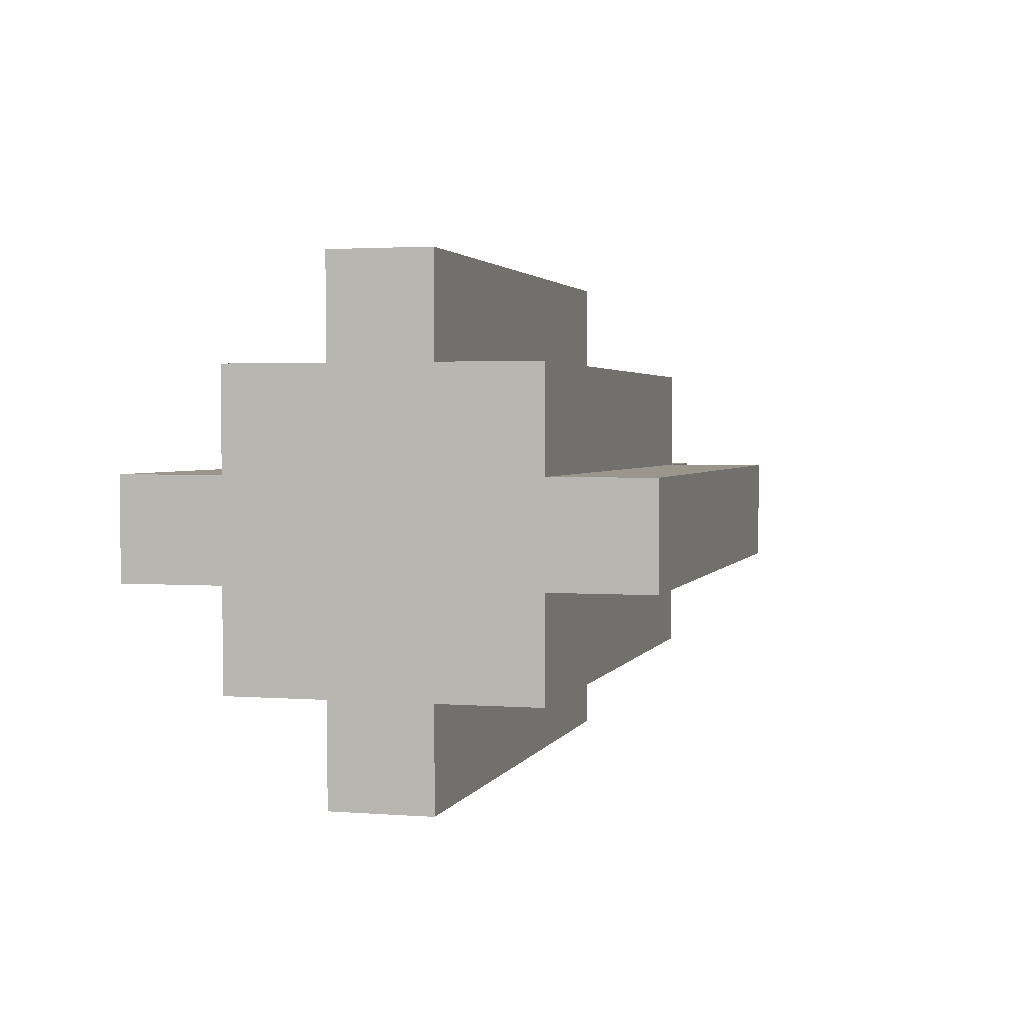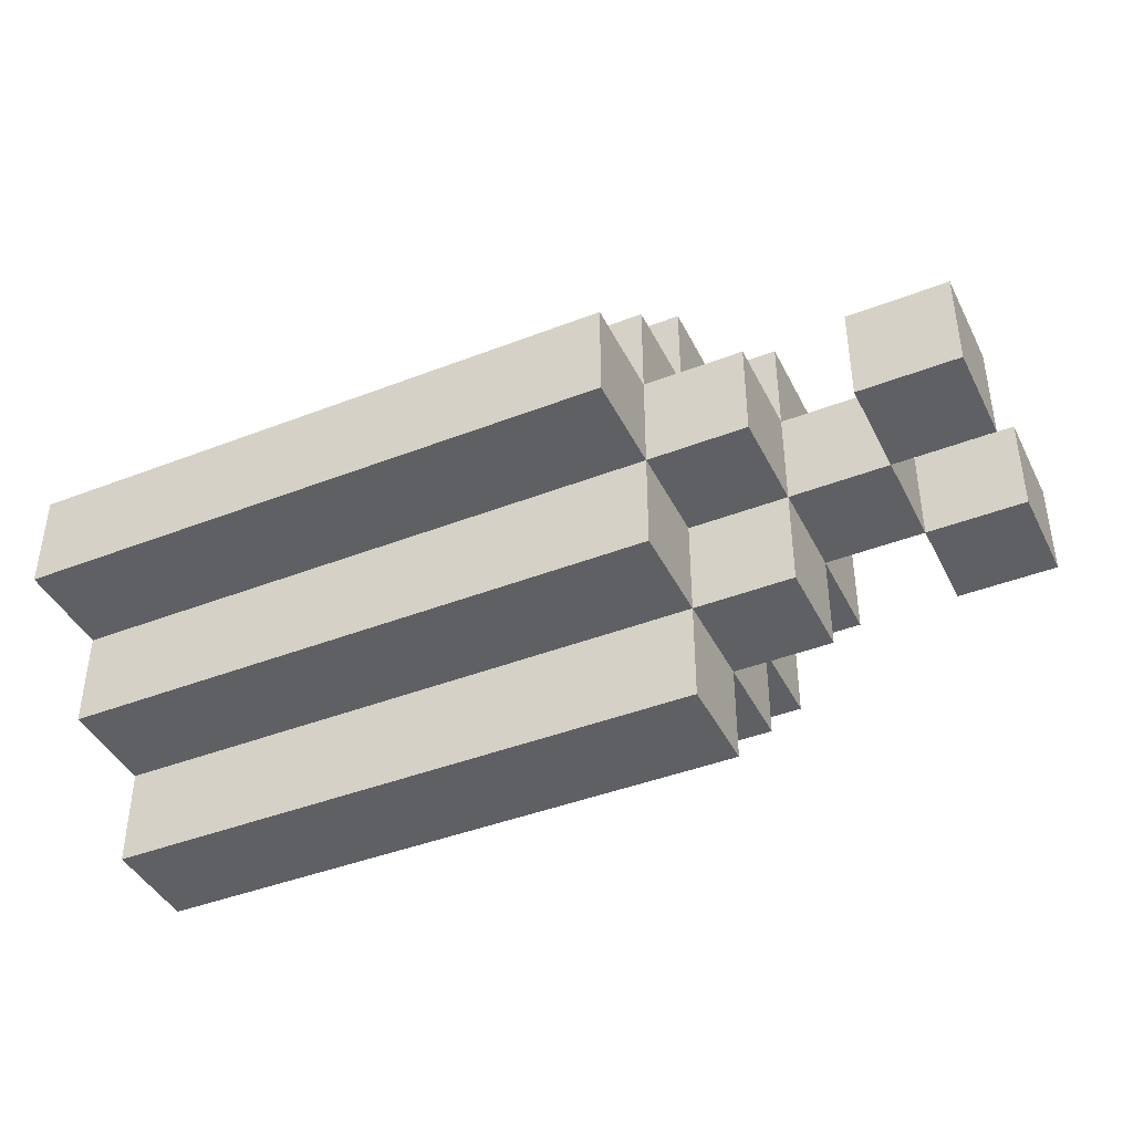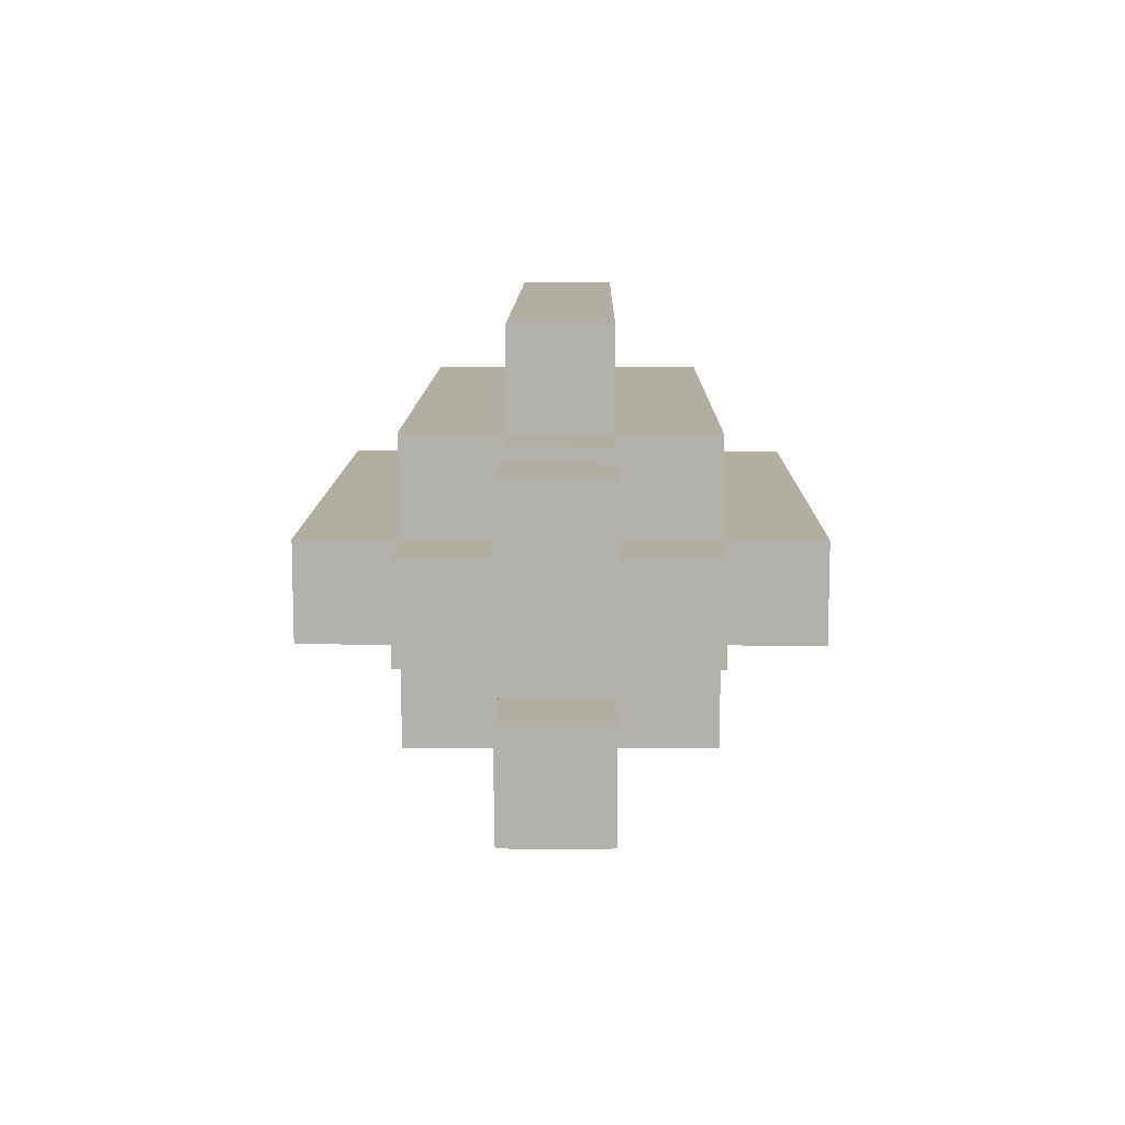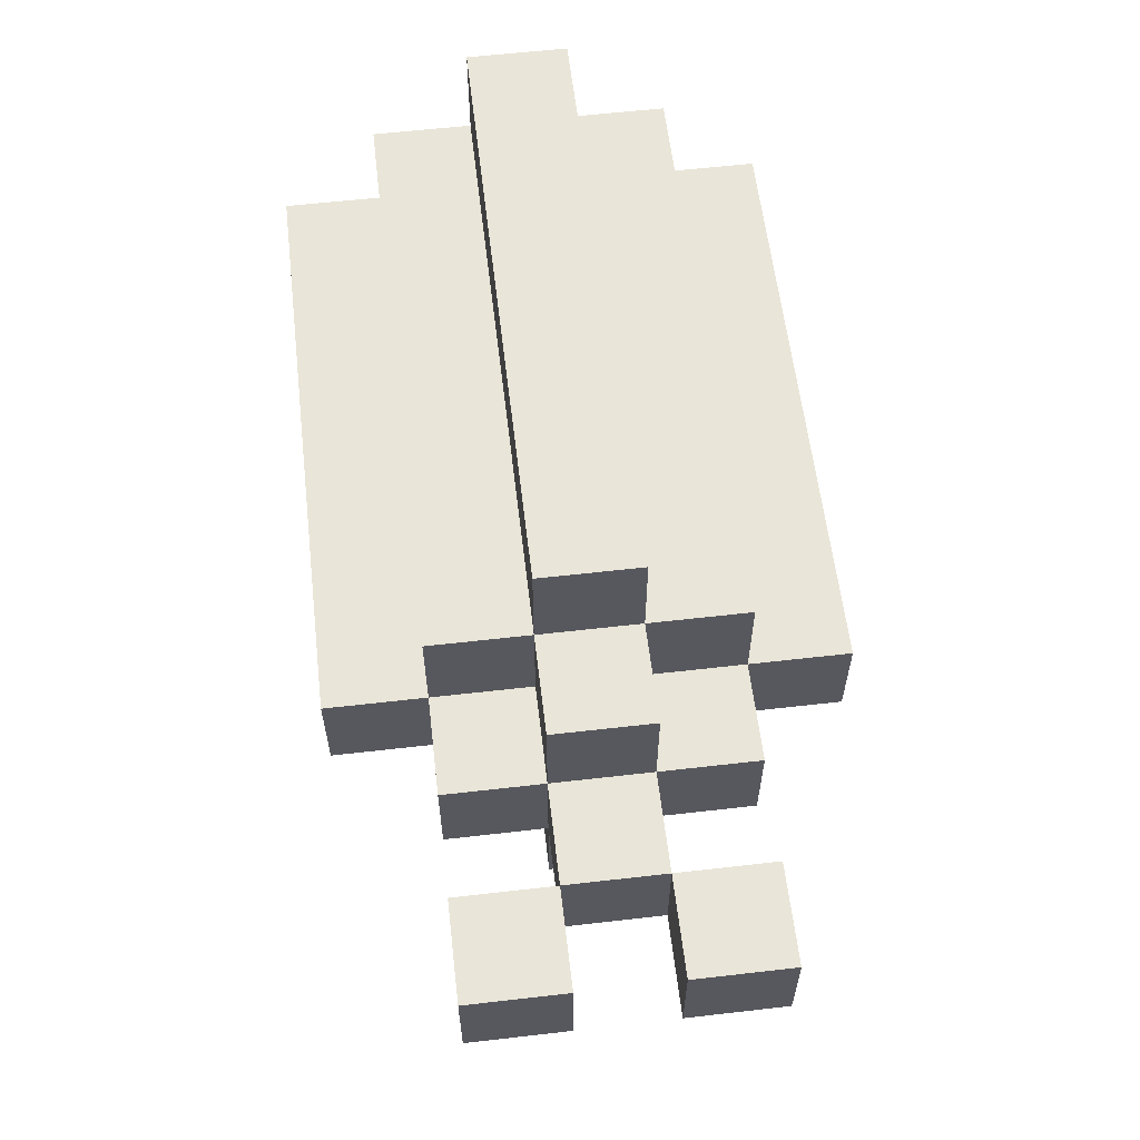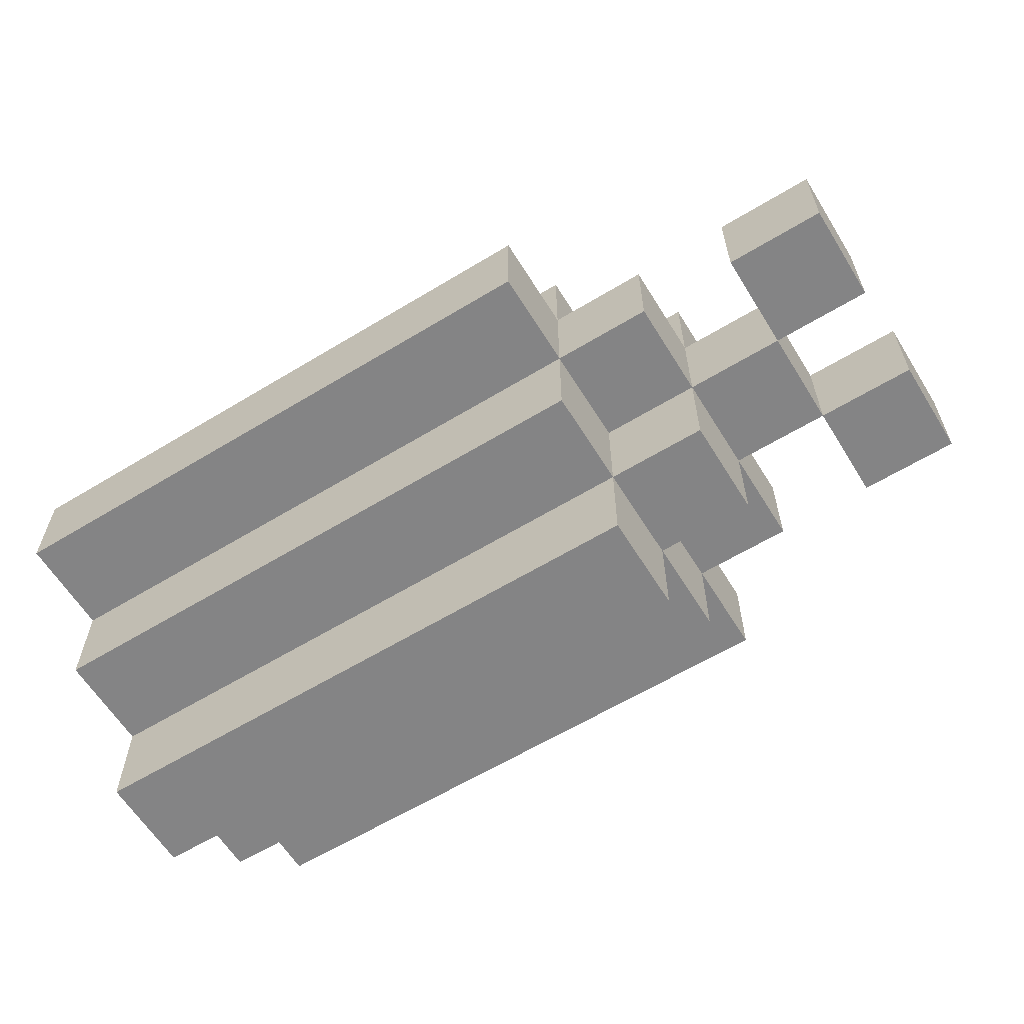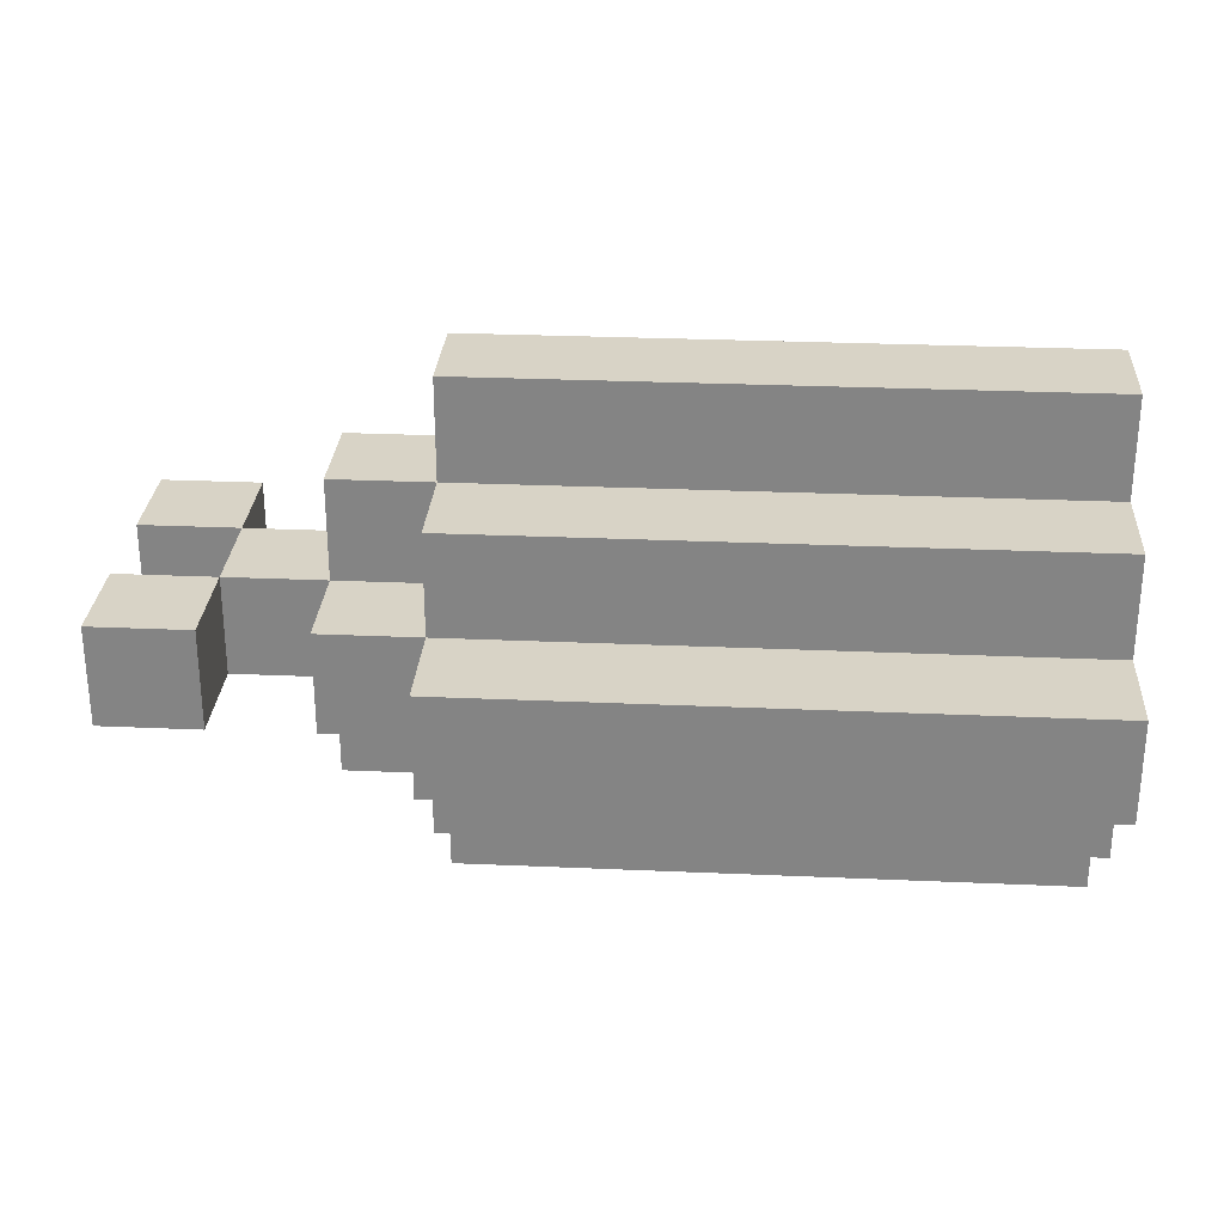
<metadata>
{"format":"obj","ext":"obj","renderer":"f3d","projection":"perspective","resolution":1024,"background":"white","views":[{"elev":2.4,"azim":-75.0,"up":"+Y"},{"elev":-42.2,"azim":25.0,"up":"+Z"},{"elev":10.8,"azim":90.7,"up":"+Y"},{"elev":59.7,"azim":83.3,"up":"+Z"},{"elev":-61.5,"azim":31.7,"up":"+Z"},{"elev":28.2,"azim":-176.2,"up":"+Z"}]}
</metadata>
<code>
o
v -0.4 -0.2 0
v -0.4 -0.2 -0.1
v -0.4 -0.1 0.1
v -0.4 -0.1 0
v -0.4 -0.1 -0.1
v -0.4 -0.1 -0.2
v -0.4 0 0.2
v -0.4 0 0.1
v -0.4 0 0
v -0.4 0 -0.1
v -0.4 0 -0.2
v -0.4 0 -0.3
v -0.4 0.1 0.2
v -0.4 0.1 0.1
v -0.4 0.1 0
v -0.4 0.1 -0.1
v -0.4 0.1 -0.2
v -0.4 0.1 -0.3
v -0.4 0.2 0.1
v -0.4 0.2 0
v -0.4 0.2 -0.1
v -0.4 0.2 -0.2
v -0.4 0.3 0
v -0.4 0.3 -0.1
v 0.4 -0.1 0
v 0.4 -0.1 -0.1
v 0.4 0 0
v 0.4 0 -0.1
v 0.4 0.1 0
v 0.4 0.1 -0.1
v 0.4 0.2 0
v 0.4 0.2 -0.1
v 0.2 -0.2 0
v 0.2 -0.2 -0.1
v 0.2 -0.1 0.1
v 0.2 -0.1 0
v 0.2 -0.1 -0.1
v 0.2 -0.1 -0.2
v 0.2 0 0.2
v 0.2 0 0.1
v 0.2 0 0
v 0.2 0 -0.1
v 0.2 0 -0.2
v 0.2 0 -0.3
v 0.2 0.1 0.2
v 0.2 0.1 0.1
v 0.2 0.1 0
v 0.2 0.1 -0.1
v 0.2 0.1 -0.2
v 0.2 0.1 -0.3
v 0.2 0.2 0.1
v 0.2 0.2 0
v 0.2 0.2 -0.1
v 0.2 0.2 -0.2
v 0.2 0.3 0
v 0.2 0.3 -0.1
v 0.3 -0.1 0
v 0.3 -0.1 -0.1
v 0.3 0 0.1
v 0.3 0 0
v 0.3 0 -0.1
v 0.3 0 -0.2
v 0.3 0.1 0.1
v 0.3 0.1 0
v 0.3 0.1 -0.1
v 0.3 0.1 -0.2
v 0.3 0.2 0
v 0.3 0.2 -0.1
v 0.4 0 0
v 0.4 0 -0.1
v 0.4 0.1 0
v 0.4 0.1 -0.1
v 0.5 -0.1 0
v 0.5 -0.1 -0.1
v 0.5 0 0
v 0.5 0 -0.1
v 0.5 0.1 0
v 0.5 0.1 -0.1
v 0.5 0.2 0
v 0.5 0.2 -0.1
v -0.4 0 0.2
v -0.4 0.1 0.2
v 0.2 0 0.2
v 0.2 0.1 0.2
v -0.4 -0.1 0.1
v -0.4 0 0.1
v -0.4 0.1 0.1
v -0.4 0.2 0.1
v 0.2 -0.1 0.1
v 0.2 0 0.1
v 0.2 0.1 0.1
v 0.2 0.2 0.1
v 0.3 0 0.1
v 0.3 0.1 0.1
v -0.4 -0.2 0
v -0.4 -0.1 0
v -0.4 0.2 0
v -0.4 0.3 0
v 0.2 -0.2 0
v 0.2 -0.1 0
v 0.2 0 0
v 0.2 0.1 0
v 0.2 0.2 0
v 0.2 0.3 0
v 0.3 -0.1 0
v 0.3 0 0
v 0.3 0.1 0
v 0.3 0.2 0
v 0.4 -0.1 0
v 0.4 0 0
v 0.4 0.1 0
v 0.4 0.2 0
v 0.5 -0.1 0
v 0.5 0 0
v 0.5 0.1 0
v 0.5 0.2 0
v -0.4 -0.2 -0.1
v -0.4 -0.1 -0.1
v -0.4 0.2 -0.1
v -0.4 0.3 -0.1
v 0.2 -0.2 -0.1
v 0.2 -0.1 -0.1
v 0.2 0 -0.1
v 0.2 0.1 -0.1
v 0.2 0.2 -0.1
v 0.2 0.3 -0.1
v 0.3 -0.1 -0.1
v 0.3 0 -0.1
v 0.3 0.1 -0.1
v 0.3 0.2 -0.1
v 0.4 -0.1 -0.1
v 0.4 0 -0.1
v 0.4 0.1 -0.1
v 0.4 0.2 -0.1
v 0.5 -0.1 -0.1
v 0.5 0 -0.1
v 0.5 0.1 -0.1
v 0.5 0.2 -0.1
v -0.4 -0.1 -0.2
v -0.4 0 -0.2
v -0.4 0.1 -0.2
v -0.4 0.2 -0.2
v 0.2 -0.1 -0.2
v 0.2 0 -0.2
v 0.2 0.1 -0.2
v 0.2 0.2 -0.2
v 0.3 0 -0.2
v 0.3 0.1 -0.2
v -0.4 0 -0.3
v -0.4 0.1 -0.3
v 0.2 0 -0.3
v 0.2 0.1 -0.3
v -0.4 -0.2 0
v 0.2 -0.2 0
v -0.4 -0.2 -0.1
v 0.2 -0.2 -0.1
v -0.4 -0.1 0.1
v 0.2 -0.1 0.1
v -0.4 -0.1 0
v 0.2 -0.1 0
v 0.3 -0.1 0
v 0.4 -0.1 0
v 0.5 -0.1 0
v -0.4 -0.1 -0.1
v 0.2 -0.1 -0.1
v 0.3 -0.1 -0.1
v 0.4 -0.1 -0.1
v 0.5 -0.1 -0.1
v -0.4 -0.1 -0.2
v 0.2 -0.1 -0.2
v -0.4 0 0.2
v 0.2 0 0.2
v -0.4 0 0.1
v 0.2 0 0.1
v 0.3 0 0.1
v 0.2 0 0
v 0.3 0 0
v 0.4 0 0
v 0.2 0 -0.1
v 0.3 0 -0.1
v 0.4 0 -0.1
v -0.4 0 -0.2
v 0.2 0 -0.2
v 0.3 0 -0.2
v -0.4 0 -0.3
v 0.2 0 -0.3
v 0.4 0.1 0
v 0.5 0.1 0
v 0.4 0.1 -0.1
v 0.5 0.1 -0.1
v 0.4 0 0
v 0.5 0 0
v 0.4 0 -0.1
v 0.5 0 -0.1
v -0.4 0.1 0.2
v 0.2 0.1 0.2
v -0.4 0.1 0.1
v 0.2 0.1 0.1
v 0.3 0.1 0.1
v 0.2 0.1 0
v 0.3 0.1 0
v 0.4 0.1 0
v 0.2 0.1 -0.1
v 0.3 0.1 -0.1
v 0.4 0.1 -0.1
v -0.4 0.1 -0.2
v 0.2 0.1 -0.2
v 0.3 0.1 -0.2
v -0.4 0.1 -0.3
v 0.2 0.1 -0.3
v -0.4 0.2 0.1
v 0.2 0.2 0.1
v -0.4 0.2 0
v 0.2 0.2 0
v 0.3 0.2 0
v 0.4 0.2 0
v 0.5 0.2 0
v -0.4 0.2 -0.1
v 0.2 0.2 -0.1
v 0.3 0.2 -0.1
v 0.4 0.2 -0.1
v 0.5 0.2 -0.1
v -0.4 0.2 -0.2
v 0.2 0.2 -0.2
v -0.4 0.3 0
v 0.2 0.3 0
v -0.4 0.3 -0.1
v 0.2 0.3 -0.1
f 4 2 1
f 5 2 4
f 8 4 3
f 9 5 4
f 9 4 8
f 10 6 5
f 10 5 9
f 11 6 10
f 13 8 7
f 14 9 8
f 14 8 13
f 15 10 9
f 15 9 14
f 16 11 10
f 16 10 15
f 17 12 11
f 17 11 16
f 18 12 17
f 19 15 14
f 20 16 15
f 20 15 19
f 21 17 16
f 21 16 20
f 22 17 21
f 23 21 20
f 24 21 23
f 27 26 25
f 28 26 27
f 31 30 29
f 32 30 31
f 33 34 36
f 36 34 37
f 35 36 40
f 40 36 41
f 37 38 42
f 42 38 43
f 39 40 45
f 45 40 46
f 43 44 49
f 49 44 50
f 46 47 51
f 51 47 52
f 48 49 53
f 53 49 54
f 52 53 55
f 55 53 56
f 57 58 60
f 60 58 61
f 59 60 63
f 63 60 64
f 61 62 65
f 65 62 66
f 64 65 67
f 67 65 68
f 69 70 71
f 71 70 72
f 73 74 75
f 75 74 76
f 77 78 79
f 79 78 80
f 83 82 81
f 84 82 83
f 89 86 85
f 90 86 89
f 91 88 87
f 92 88 91
f 93 91 90
f 94 91 93
f 99 96 95
f 100 96 99
f 103 98 97
f 104 98 103
f 105 101 100
f 106 101 105
f 107 103 102
f 108 103 107
f 110 107 106
f 111 107 110
f 113 110 109
f 114 110 113
f 115 112 111
f 116 112 115
f 117 118 121
f 121 118 122
f 119 120 125
f 125 120 126
f 122 123 127
f 127 123 128
f 124 125 129
f 129 125 130
f 128 129 132
f 132 129 133
f 131 132 135
f 135 132 136
f 133 134 137
f 137 134 138
f 139 140 143
f 143 140 144
f 141 142 145
f 145 142 146
f 144 145 147
f 147 145 148
f 149 150 151
f 151 150 152
f 155 154 153
f 156 154 155
f 159 158 157
f 160 158 159
f 165 161 160
f 166 161 165
f 167 163 162
f 168 163 167
f 169 165 164
f 170 165 169
f 173 172 171
f 174 172 173
f 176 175 174
f 177 175 176
f 180 178 177
f 181 178 180
f 183 180 179
f 184 180 183
f 185 183 182
f 186 183 185
f 189 188 187
f 190 188 189
f 191 192 193
f 193 192 194
f 195 196 197
f 197 196 198
f 198 199 200
f 200 199 201
f 201 202 204
f 204 202 205
f 203 204 207
f 207 204 208
f 206 207 209
f 209 207 210
f 211 212 213
f 213 212 214
f 214 215 219
f 219 215 220
f 216 217 221
f 221 217 222
f 218 219 223
f 223 219 224
f 225 226 227
f 227 226 228

</code>
